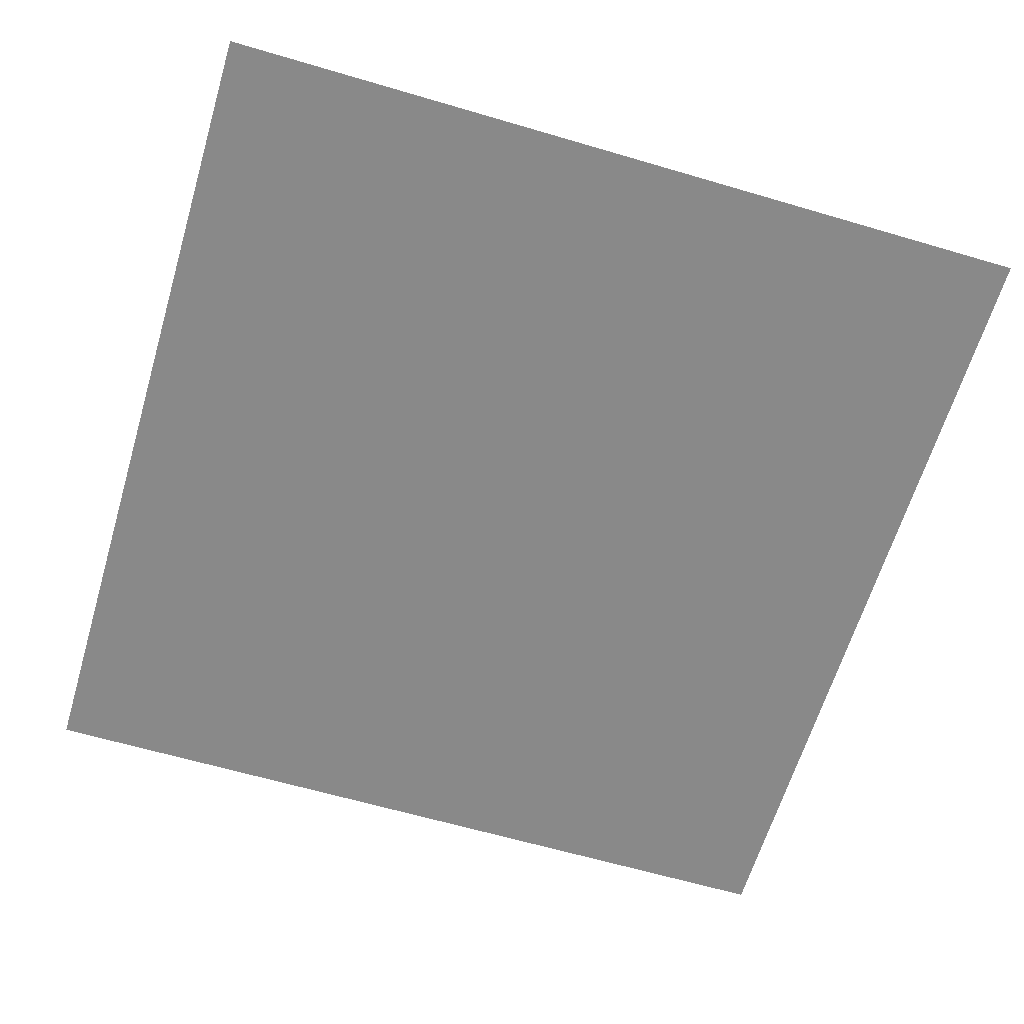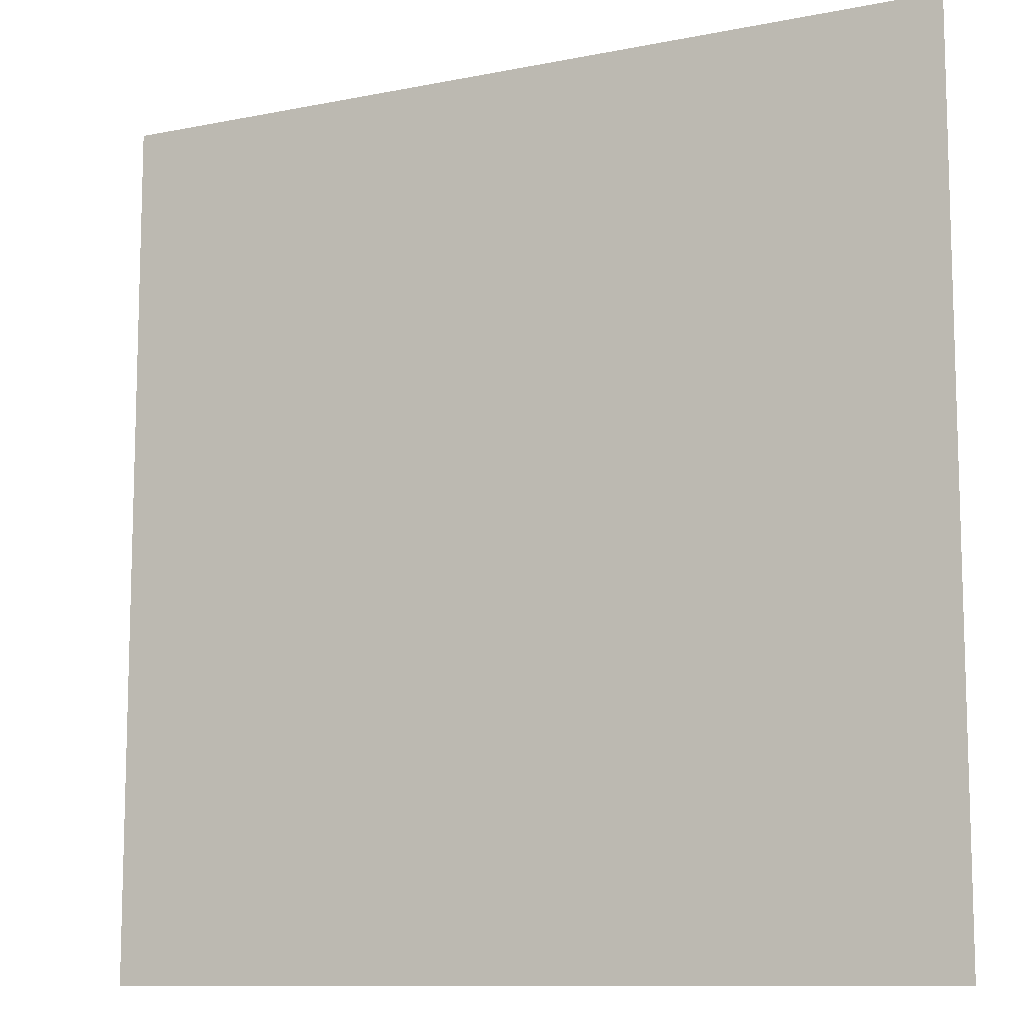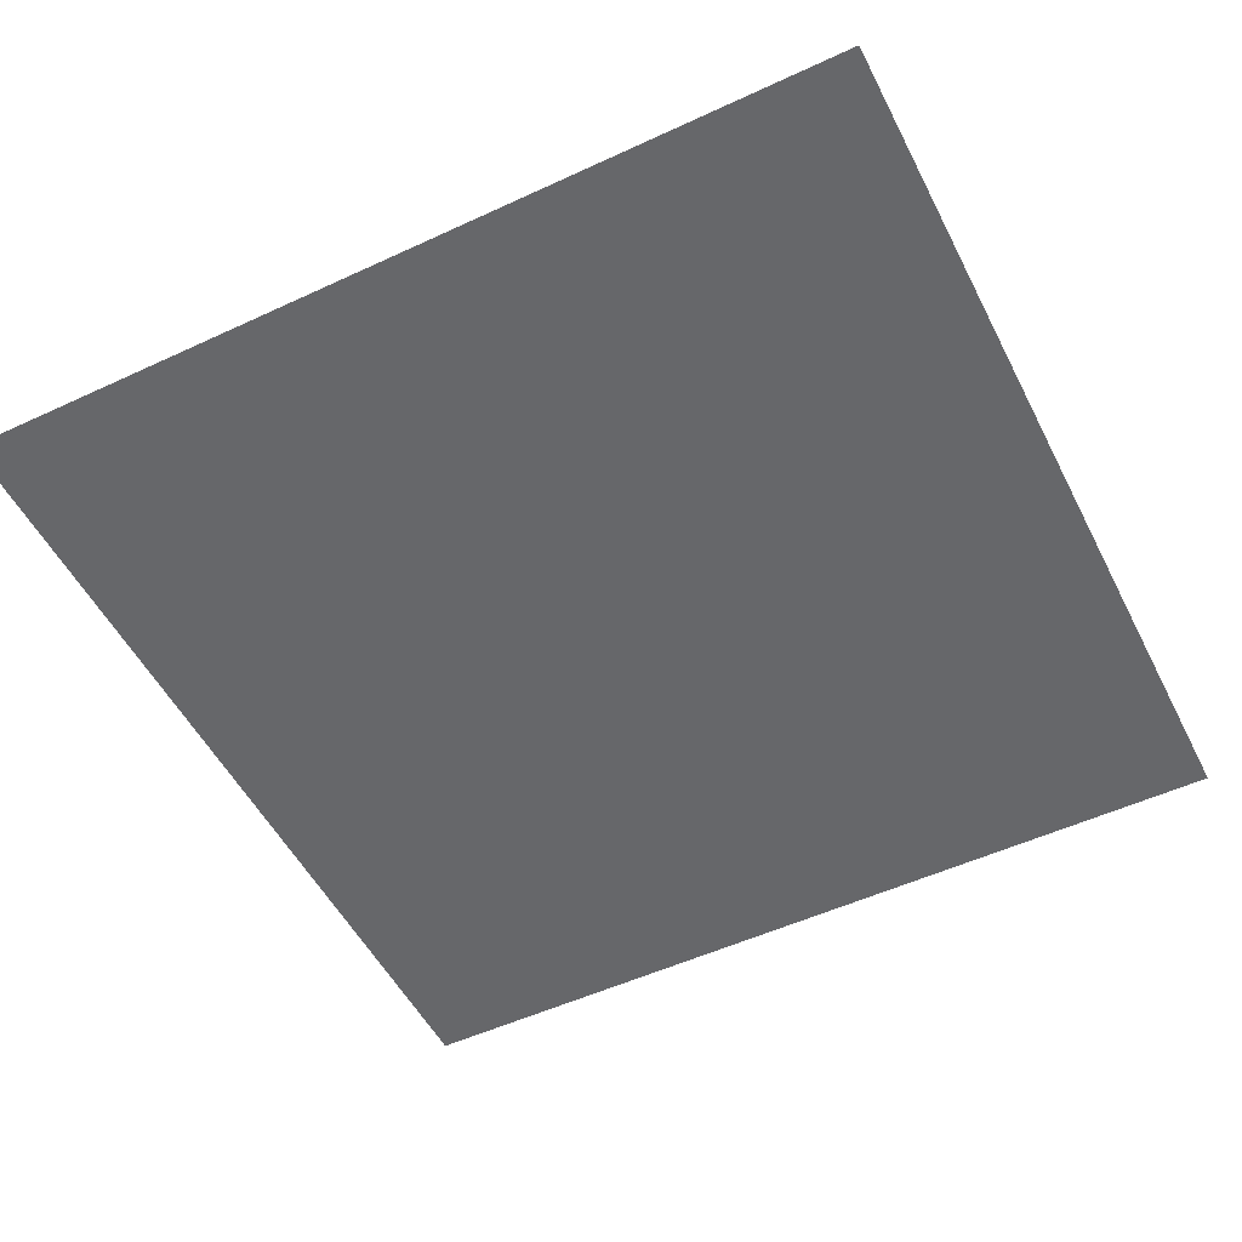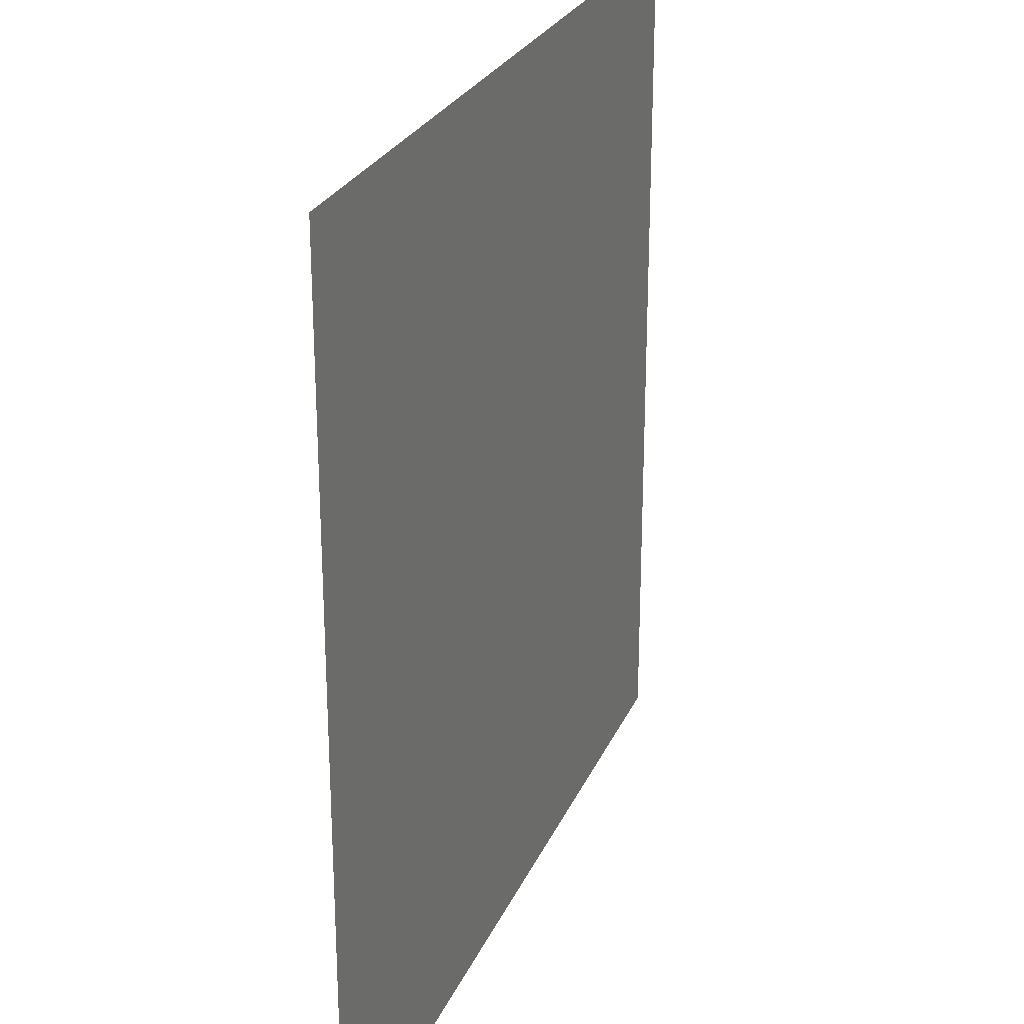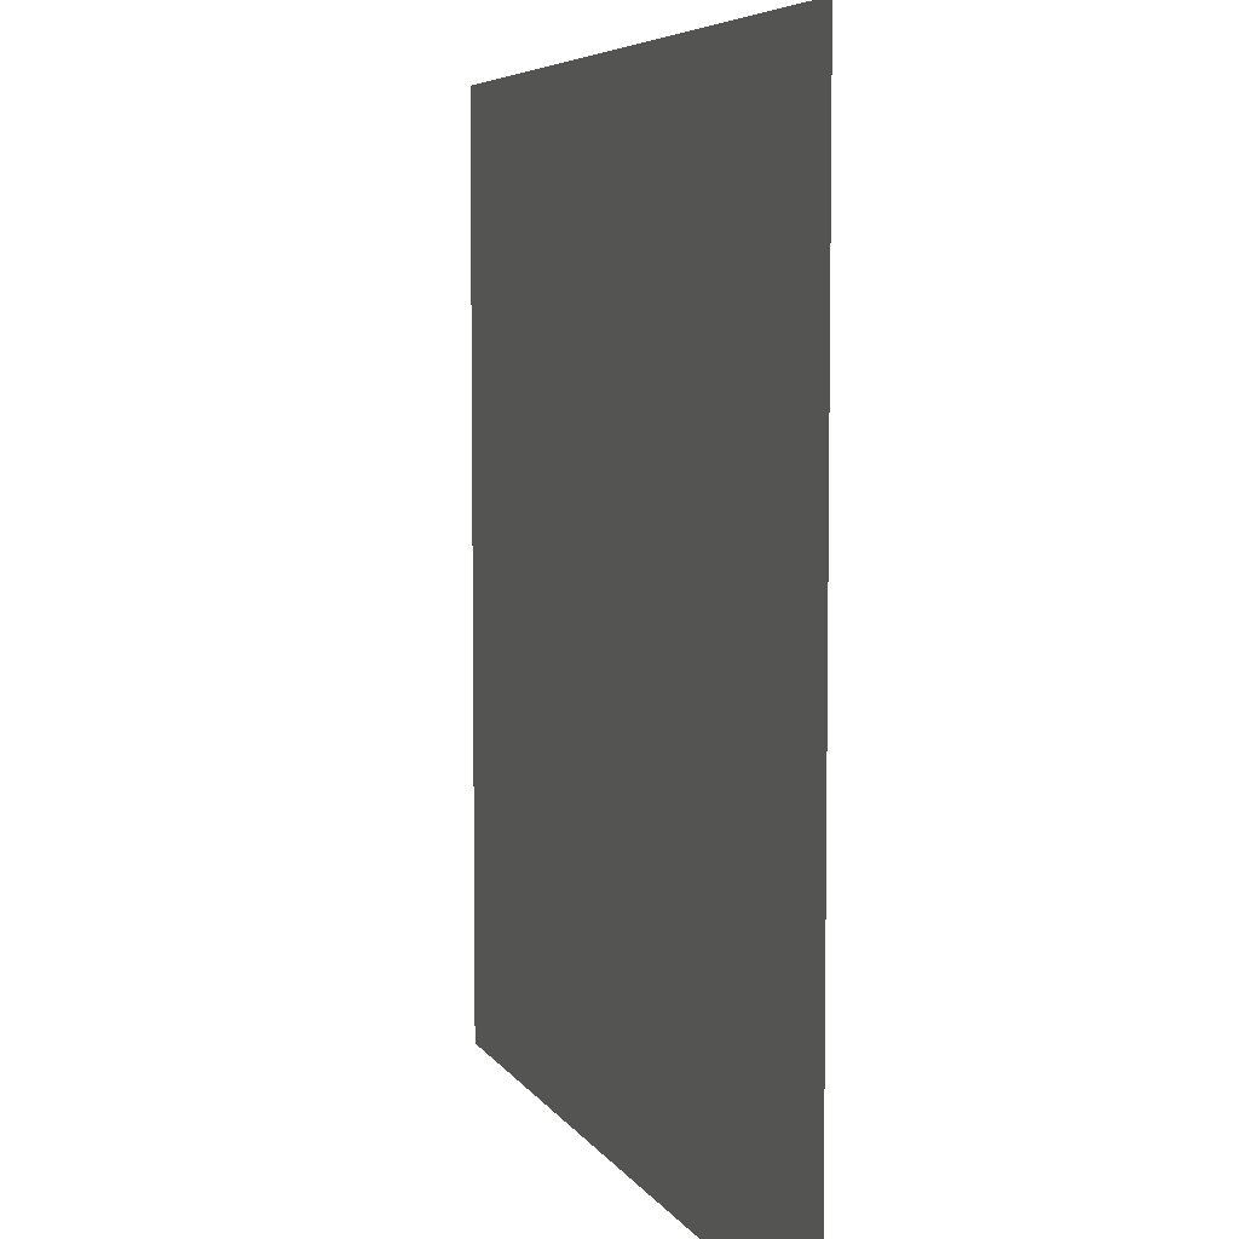
<metadata>
{"format":"obj","ext":"obj","renderer":"f3d","projection":"perspective","resolution":1024,"background":"white","views":[{"elev":-63.1,"azim":-16.6,"up":"+Y"},{"elev":-10.6,"azim":26.9,"up":"+Z"},{"elev":-52.2,"azim":26.6,"up":"+Y"},{"elev":25.9,"azim":-70.3,"up":"+Z"},{"elev":6.0,"azim":-108.0,"up":"+Z"}]}
</metadata>
<code>
g cryptdiorama_underfloor2
v -5.306 -0.2143 -4.294
v -5.306 -0.2143 -15.05
v 5.332 -0.2143 -15.05
v 5.332 -0.2143 -4.294
g cryptdiorama_underfloor2_0
f 3 2 1
f 4 3 1

</code>
